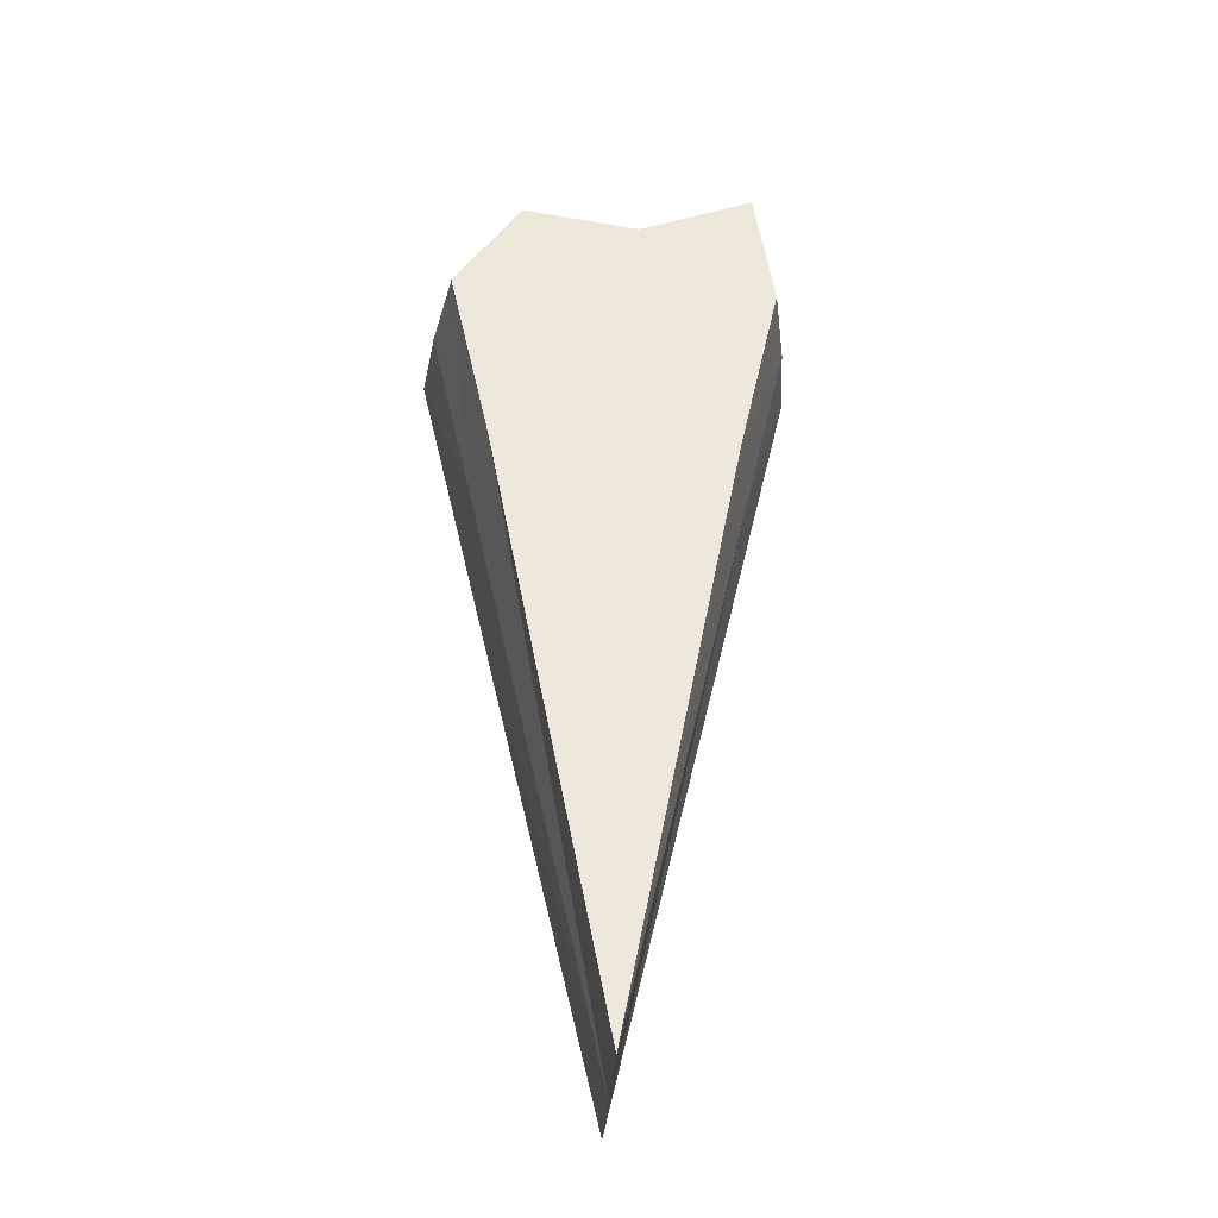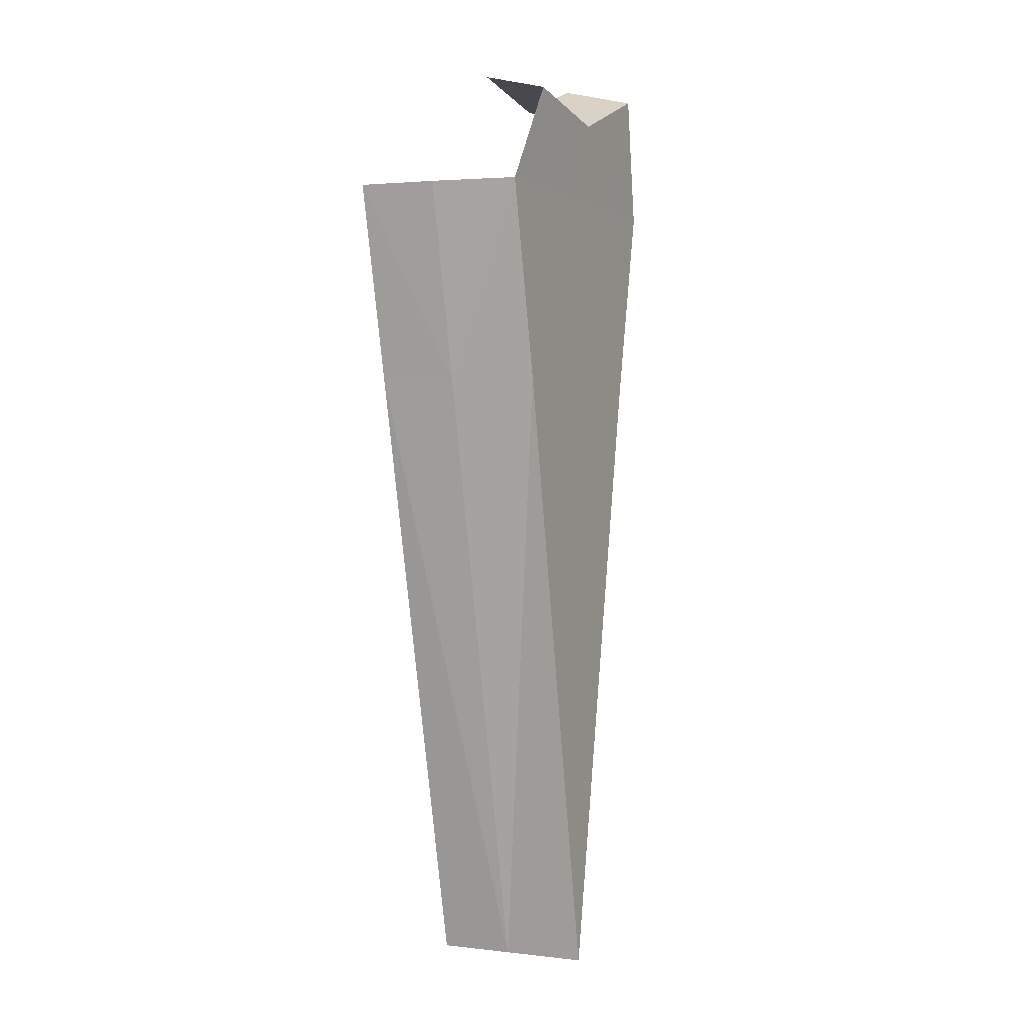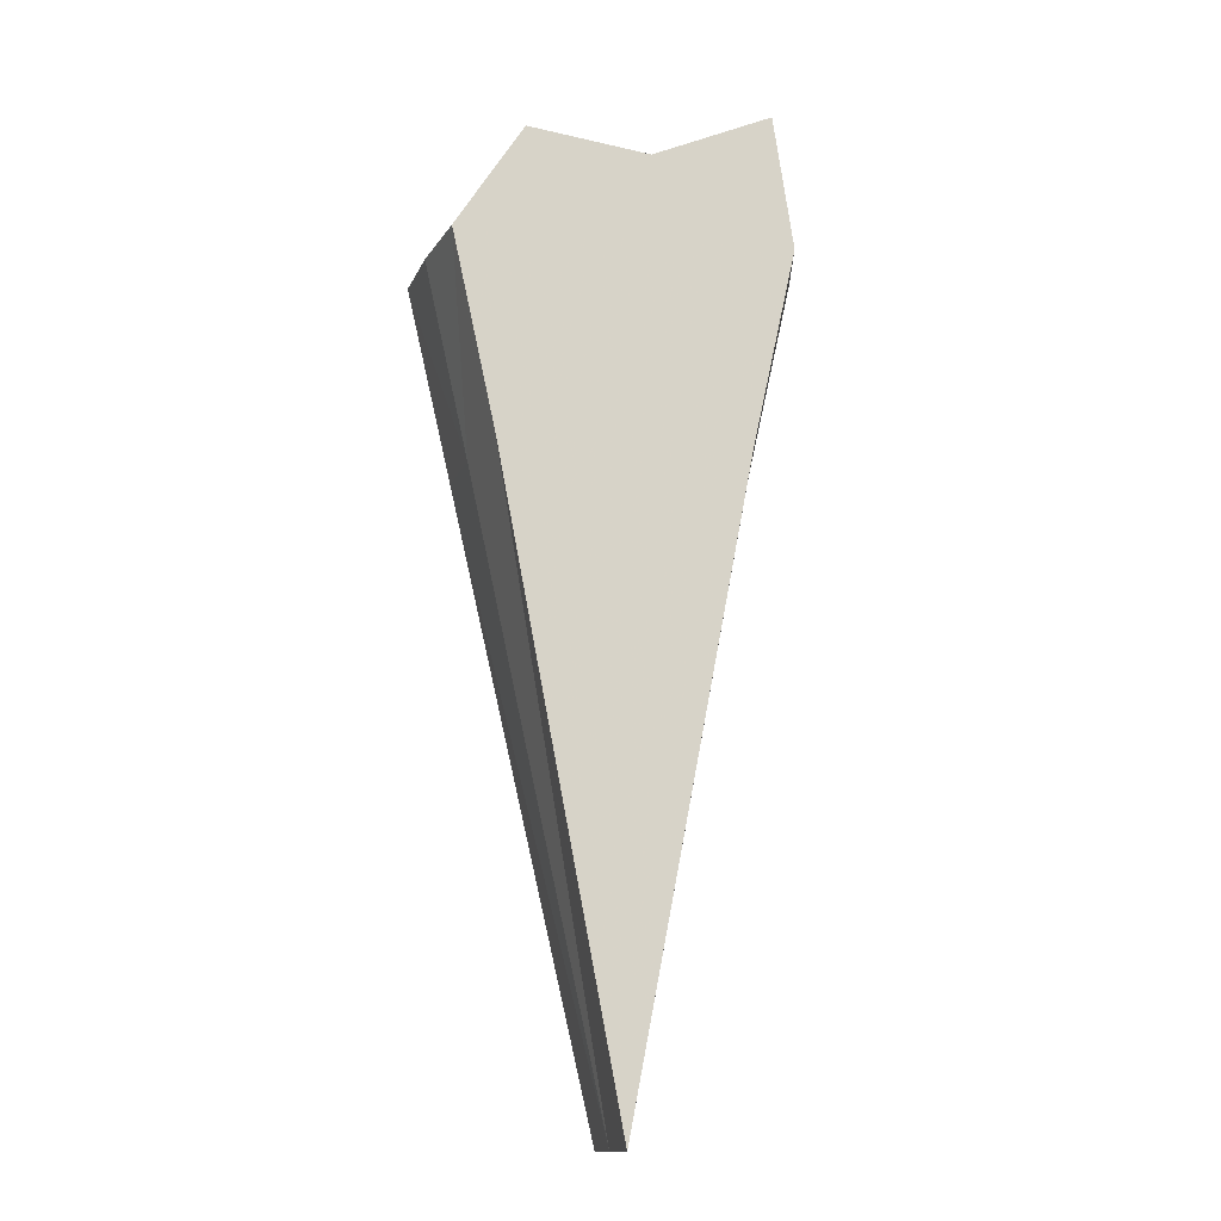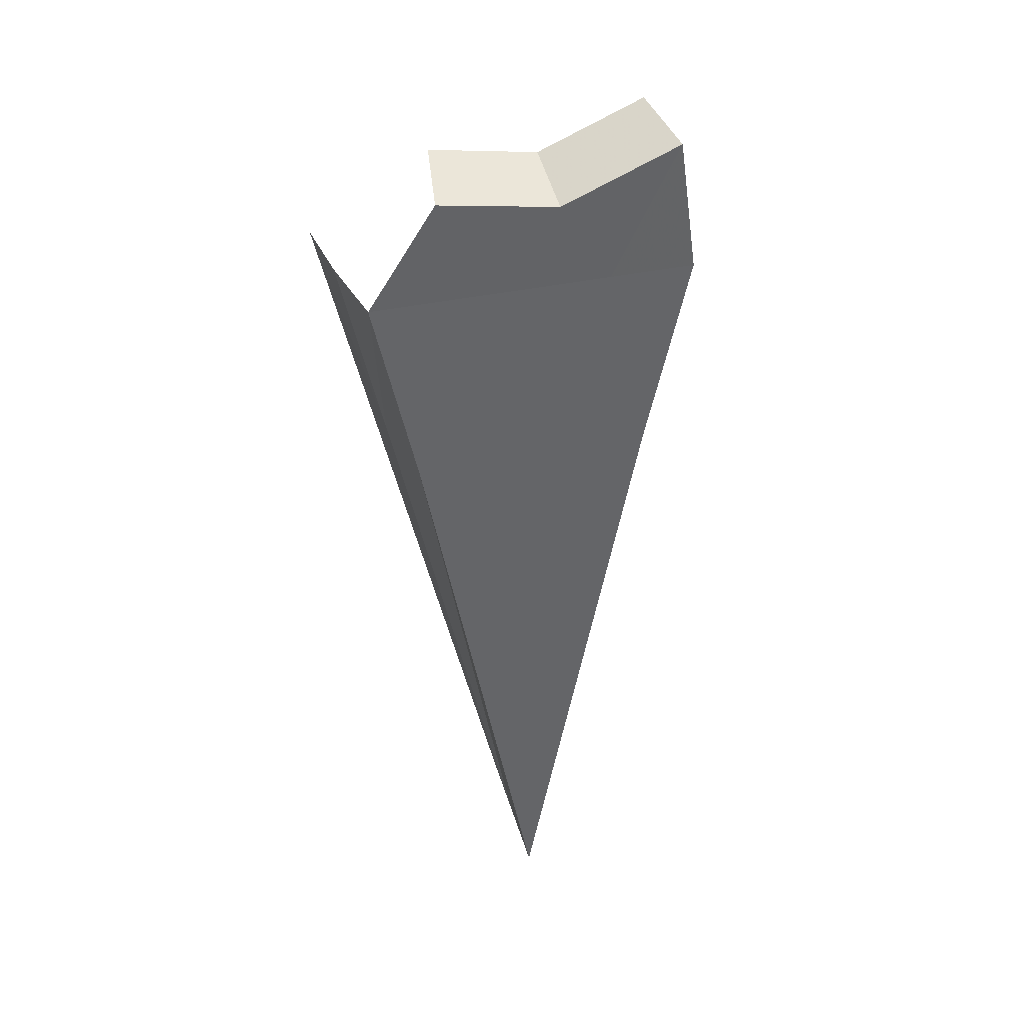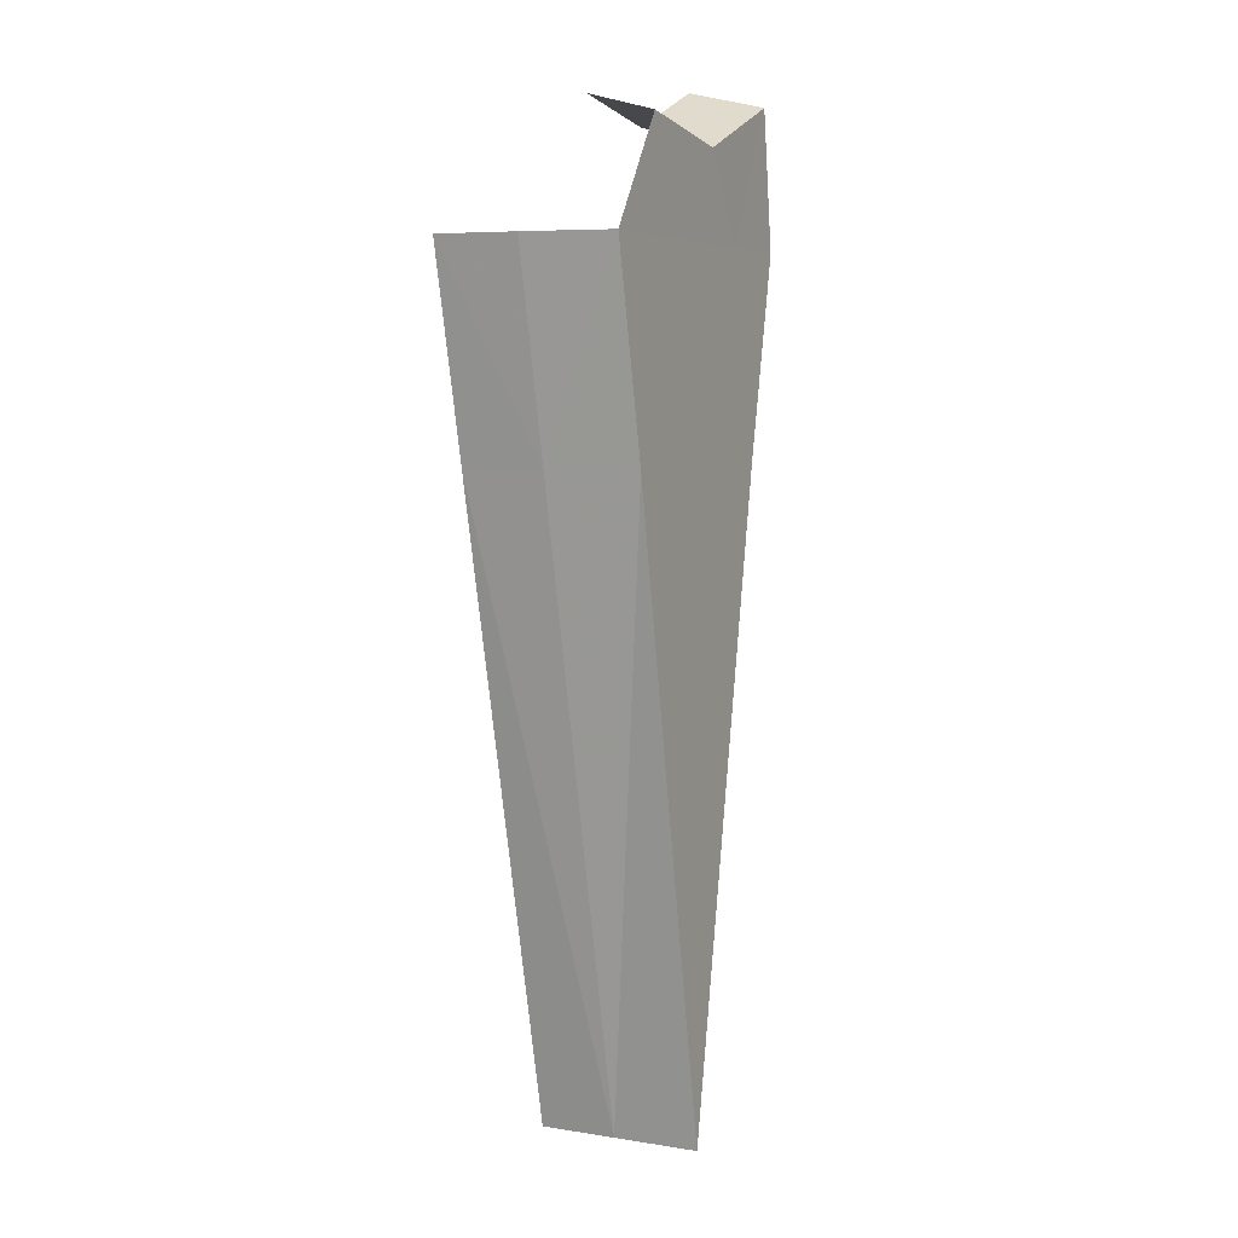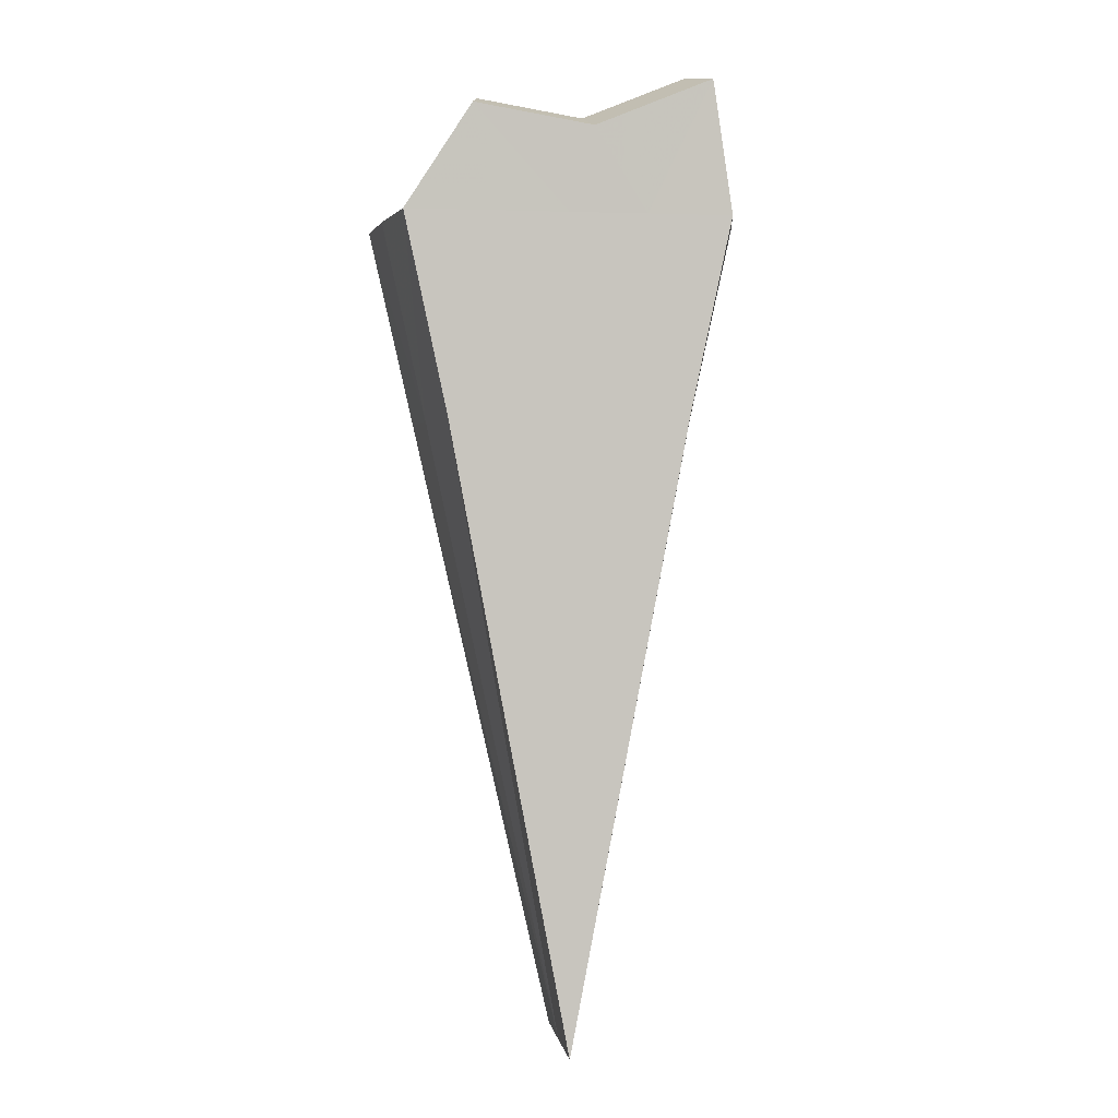
<metadata>
{"format":"obj","ext":"obj","renderer":"f3d","projection":"perspective","resolution":1024,"background":"white","views":[{"elev":-36.9,"azim":175.9,"up":"+Y"},{"elev":0.2,"azim":115.4,"up":"+Y"},{"elev":-14.0,"azim":169.9,"up":"+Y"},{"elev":38.9,"azim":164.8,"up":"+Y"},{"elev":5.3,"azim":116.5,"up":"+Y"},{"elev":-0.0,"azim":172.5,"up":"+Y"}]}
</metadata>
<code>
g SingleSliceBroken_01
v -0.03139 0.5755 -0.103
v 0.1203 0.6001 -0.103
v 0.1073 0.6244 -0.01376
v -0.02799 0.6025 -0.01376
v -0.03139 0.5755 -0.103
v -0.02799 0.6025 -0.01376
v -0.1609 0.6575 -0.01376
v -0.1805 0.6372 -0.103
v 1.199e-07 -0.581 0.006471
v 0.1713 0.2145 0.006197
v 0.1512 0.2145 -0.1018
v 1.082e-07 -0.581 -0.1018
v 1.082e-07 -0.581 -0.1018
v -0.1512 0.2145 -0.1018
v -0.1713 0.2145 0.006188
v 1.199e-07 -0.581 0.006471
v 0.1713 0.2145 0.006197
v 0.227 0.4674 0.006136
v 0.2057 0.4675 -0.1018
v 0.1512 0.2145 -0.1018
v -0.1512 0.2145 -0.1018
v -0.2057 0.4675 -0.1018
v -0.227 0.4674 0.006117
v -0.1713 0.2145 0.006188
v 0.1816 0.2145 0.103
v 0.1713 0.2145 0.006197
v 1.199e-07 -0.581 0.006471
v 1.291e-07 -0.581 0.103
v -0.1713 0.2145 0.006188
v -0.1816 0.2145 0.103
v 1.291e-07 -0.581 0.103
v 1.199e-07 -0.581 0.006471
v 0.2393 0.4674 0.103
v 0.227 0.4674 0.006136
v 0.1713 0.2145 0.006197
v 0.1816 0.2145 0.103
v 1.082e-07 -0.581 -0.1018
v -0.07382 0.2145 -0.1018
v -0.1512 0.2145 -0.1018
v -1.641e-09 0.2145 -0.1018
v 0.07382 0.2145 -0.1018
v 0.1512 0.2145 -0.1018
v 0.09827 0.4676 -0.1018
v 0.2057 0.4675 -0.1018
v 0.1203 0.6001 -0.103
v -3.852e-08 0.4674 -0.1018
v -0.03139 0.5755 -0.103
v -0.09827 0.4676 -0.1018
v -0.1805 0.6372 -0.103
v -0.2057 0.4675 -0.1018
v -0.1512 0.2145 -0.1018
v -0.1713 0.2145 0.006188
v -0.227 0.4674 0.006117
v -0.2393 0.4674 0.103
v -0.1816 0.2145 0.103
g SingleSliceBroken_01_0
f 3 2 1
f 4 3 1
f 7 6 5
f 8 7 5
f 11 10 9
f 12 11 9
f 15 14 13
f 16 15 13
f 19 18 17
f 20 19 17
f 23 22 21
f 24 23 21
f 27 26 25
f 28 27 25
f 31 30 29
f 32 31 29
f 35 34 33
f 36 35 33
f 39 38 37
f 37 38 40
f 40 41 37
f 37 41 42
f 42 41 43
f 44 42 43
f 44 43 45
f 43 41 46
f 43 46 45
f 41 40 46
f 46 47 45
f 46 40 48
f 47 46 48
f 40 38 48
f 47 48 49
f 48 50 49
f 50 48 38
f 51 50 38
f 54 53 52
f 55 54 52

</code>
